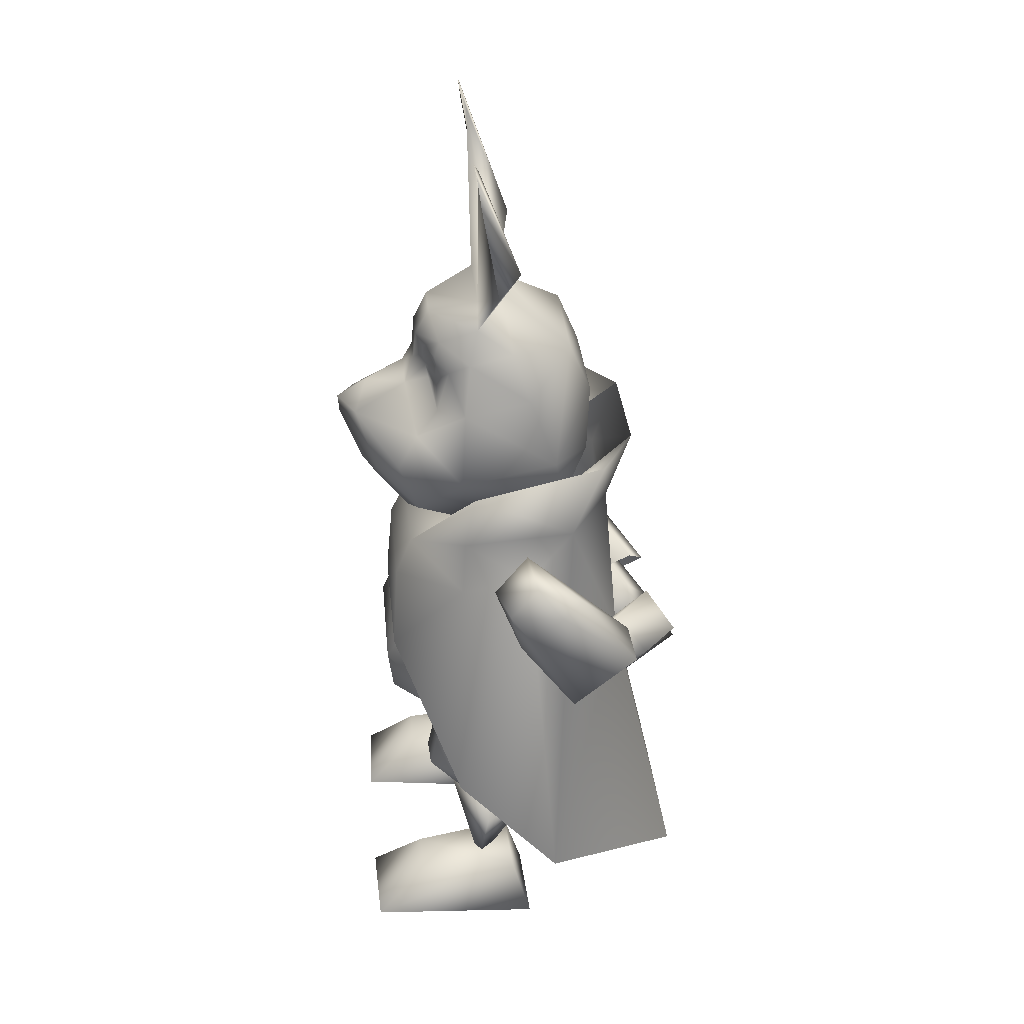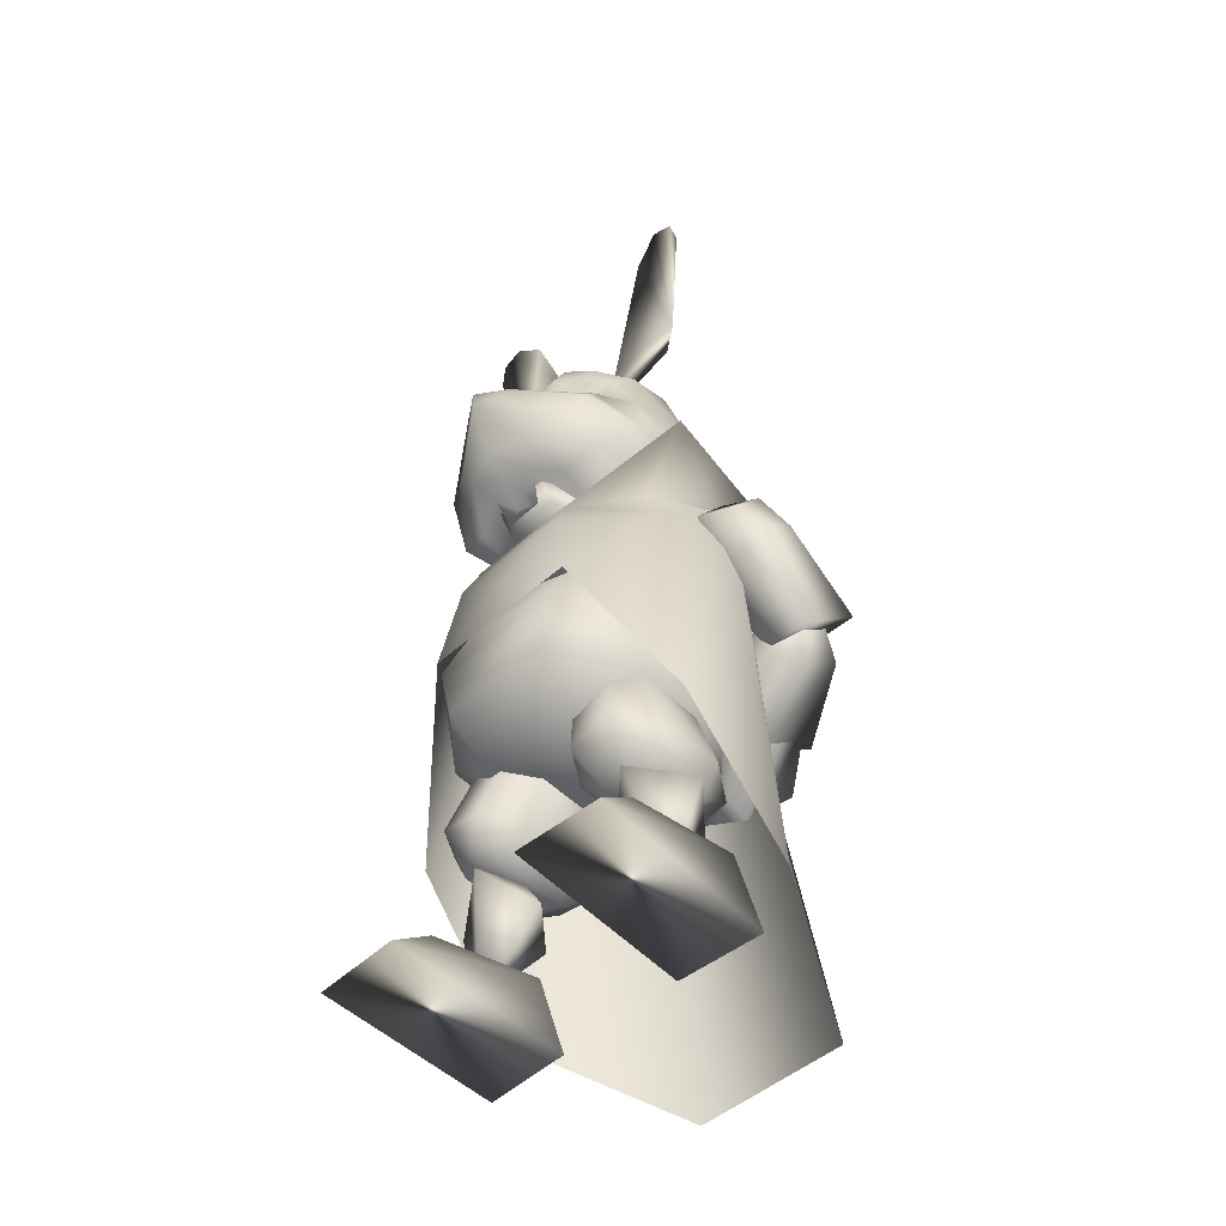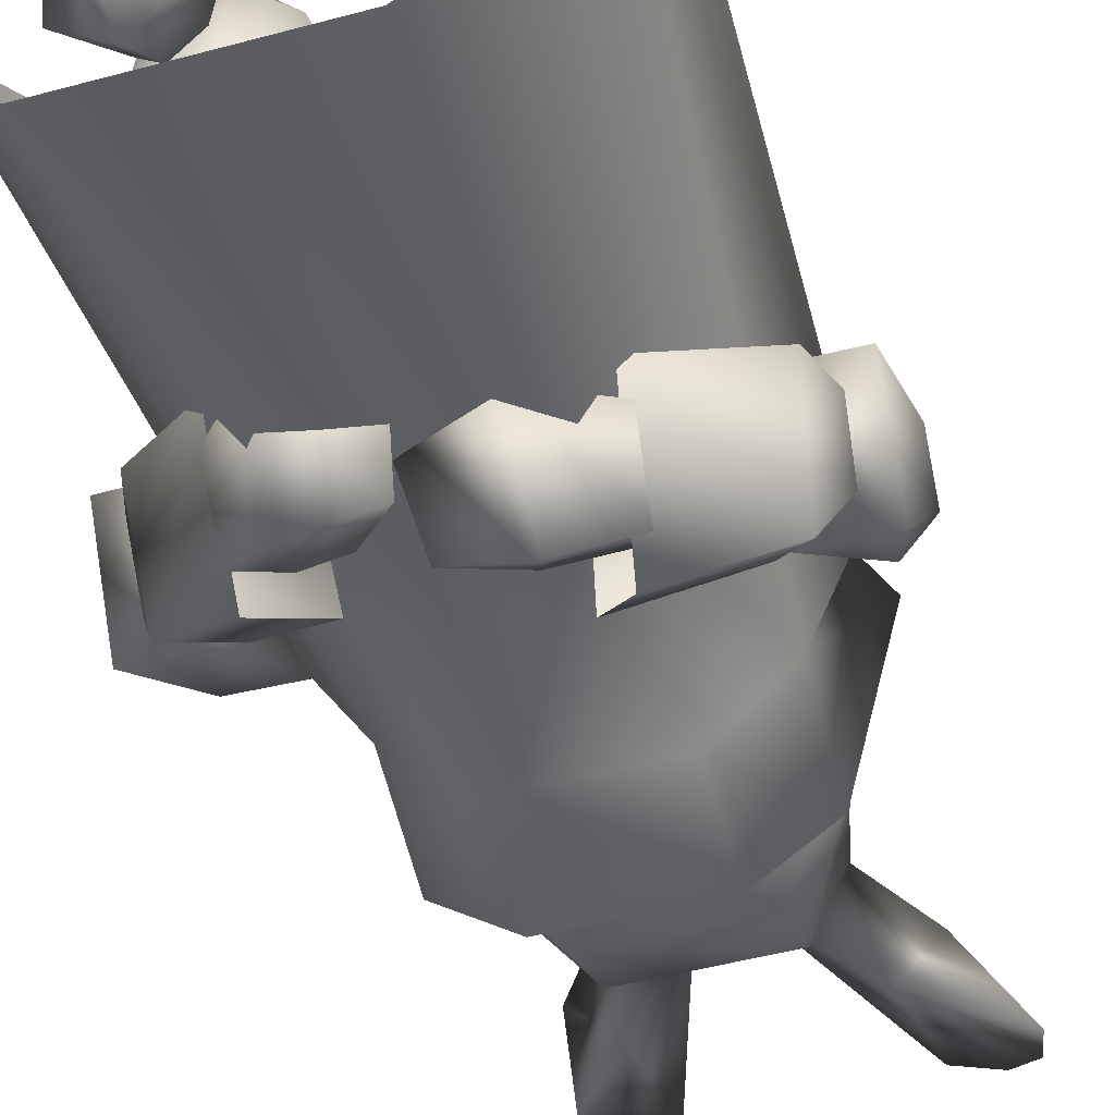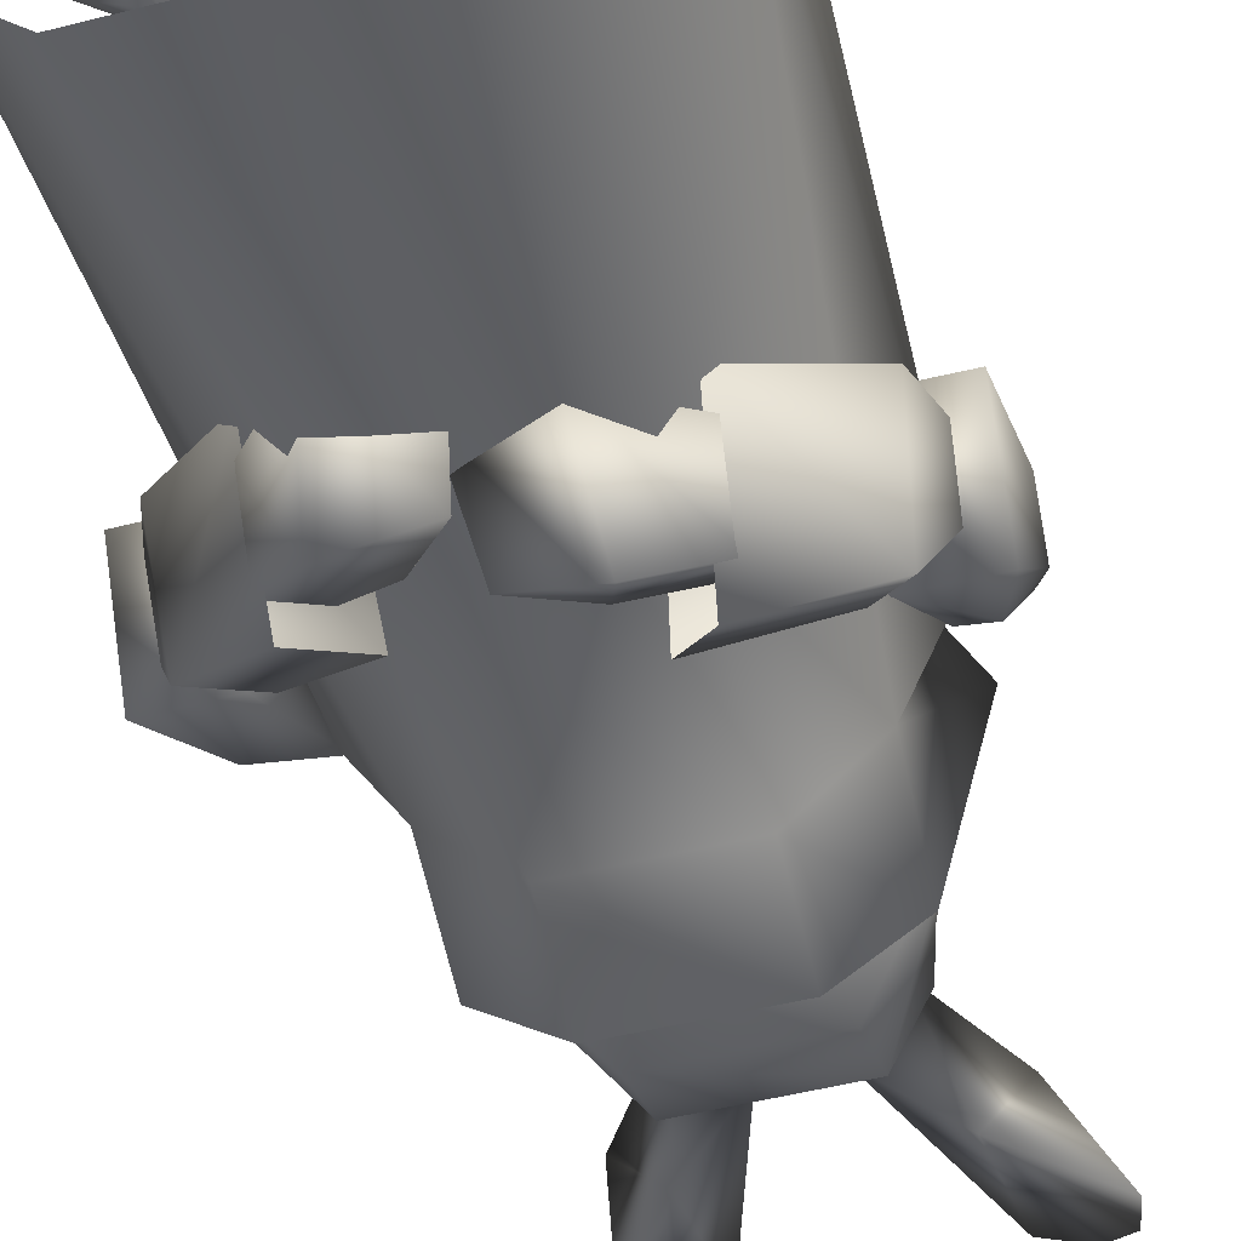
<metadata>
{"format":"obj","ext":"obj","renderer":"f3d","projection":"perspective","resolution":1024,"background":"white","views":[{"elev":34.5,"azim":86.7,"up":"+Y"},{"elev":-47.2,"azim":48.1,"up":"+Y"},{"elev":-49.4,"azim":18.0,"up":"+Z"},{"elev":-53.2,"azim":16.3,"up":"+Z"}]}
</metadata>
<code>
g Mesh1 Group2 Group1 Model
v -0.2563 4.268 0.5468
v -0.5421 4.364 0.2752
v -0.2909 4.344 -0.3602
f 1 2 3
v -0.2469 4.467 0.7654
f 2 1 4
v 0.2551 4.266 0.5272
f 5 4 1
v 0.2646 4.464 0.7457
f 4 5 6
v 0.5201 4.36 0.2343
f 7 6 5
v 0.2697 4.643 0.8602
f 7 8 6
v 0.5244 4.666 0.3134
f 7 9 8
v 0.5012 4.805 -0.3008
f 7 10 9
v 0.4976 4.496 -0.3606
f 10 7 11
v 0.2205 4.342 -0.3799
f 7 12 11
f 7 5 12
f 1 12 5
f 12 1 3
v -0.5378 4.67 0.3543
f 10 13 9
v -0.561 4.809 -0.2598
f 13 10 14
f 14 2 13
v -0.5646 4.5 -0.3197
f 2 14 15
f 3 2 15
f 2 4 13
v -0.2417 4.645 0.8799
f 13 4 16
f 4 8 16
f 8 4 6
f 8 13 16
f 9 13 8
g Mesh2 Group3 Group1 Model
v 1.002 2.301 0.5209
v 0.511 2.295 1.037
v 0.4909 1.911 0.5823
f 17 18 19
v 0.5937 2.755 1.084
f 17 20 18
v 1.002 3.084 0.4394
f 21 20 17
v 0.6854 3.13 0.8831
f 21 22 20
v 0.3551 3.142 0.9941
f 23 20 22
v -0.3134 3.145 1.021
f 24 20 23
v -0.5669 2.76 1.131
f 24 25 20
v -0.652 3.136 0.9366
f 24 26 25
v -1.004 3.092 0.5197
f 27 25 26
v -1.004 2.309 0.6012
f 27 28 25
v -1.044 2.205 -0.3965
f 27 29 28
v -1.044 2.988 -0.478
f 29 27 30
v -0.5524 1.812 -0.3752
f 31 28 29
v -0.5122 1.916 0.6224
f 28 31 32
v 0.4508 1.807 -0.4154
f 33 32 31
f 32 33 19
v 0.9618 2.197 -0.4768
f 34 19 33
f 19 34 17
f 34 21 17
v 0.9622 2.98 -0.5583
f 21 34 35
v 0.4299 2.146 -0.965
f 34 33 36
f 31 36 33
v -0.5732 2.15 -0.9248
f 36 31 37
f 31 29 37
v -0.4921 2.3 1.077
f 19 38 32
f 38 19 18
f 20 38 18
f 38 20 25
f 25 28 38
f 38 28 32
g Mesh3 Group4 Group1 Model
v -0.4693 6.356 0.5087
v -0.3079 6.249 0.6209
v -0.1469 6.289 0.7039
f 39 40 41
v -0.3681 6.235 0.6
f 39 42 40
v -0.4488 6.205 0.5567
f 39 43 42
v -0.6315 6.111 0.4433
f 39 44 43
v -0.7169 6.233 0.2508
f 45 44 39
v -0.8177 5.72 0.3083
f 45 46 44
v -0.8409 5.849 -0.3079
f 47 46 45
v -1.052 5.274 -0.5213
f 48 46 47
v -1.018 5.088 0.3646
f 46 48 49
v -0.5524 4.575 -0.6862
f 50 49 48
v -0.5146 4.366 0.315
f 50 51 49
v -0.8472 4.759 0.772
f 51 52 49
v -0.4906 4.592 0.865
f 53 52 51
v -0.2988 4.889 1.161
f 54 52 53
v -0.4953 5.057 1.143
f 55 52 54
v -0.8358 5.244 0.9539
f 56 52 55
f 49 52 56
v -0.7421 5.522 0.7669
f 49 56 57
v -0.2283 5.521 1.311
f 57 56 58
f 58 56 55
v 0.03228 5.386 1.454
f 58 55 59
f 59 55 54
v 0.03976 4.862 1.263
f 59 54 60
v 0.0311 4.721 1.073
f 60 54 61
v -0.2291 4.748 0.9681
f 61 54 62
f 62 54 53
f 62 53 51
v 0.489 4.376 0.2795
f 63 62 51
v 0.2626 4.743 0.9484
f 63 64 62
v 0.5126 4.583 0.8252
f 65 64 63
v 0.35 4.883 1.135
f 65 66 64
v 0.8642 4.763 0.7087
f 66 65 67
f 67 65 63
v 1.008 5.089 0.2882
f 63 68 67
v 0.4512 4.585 -0.7217
f 69 68 63
v 0.9744 5.274 -0.5972
f 69 70 68
v 0.448 5.132 -0.9295
f 70 69 71
v 0.4531 5.8 -0.9508
f 72 70 71
v 0.465 6.261 -0.7539
f 72 73 70
v -0.5504 5.79 -0.915
f 73 72 74
v -0.5551 5.141 -0.8898
f 72 75 74
f 72 71 75
f 74 75 48
f 48 75 50
v -0.5382 6.27 -0.7142
f 74 48 76
f 76 48 47
v -0.7126 6.298 -0.1583
f 76 47 77
f 47 45 77
v -0.5409 6.491 0.1571
f 77 45 78
f 78 45 39
v -0.1693 6.538 0.5756
f 79 78 39
v -0.3622 6.713 0.1366
f 80 78 79
v -0.9949 7.052 0.009843
f 81 78 80
v -0.7083 7.117 -0.2287
f 82 78 81
v -0.215 6.702 -0.1126
f 82 83 78
v -0.7032 8.164 0.1512
f 84 83 82
f 83 84 80
f 84 81 80
v -0.9551 8.336 0.2169
f 85 81 84
v -1.173 8.28 0.2134
f 85 86 81
f 85 82 86
f 85 84 82
v -1.235 8.045 0.1866
f 86 82 87
f 87 82 81
f 86 87 81
v 0.3654 6.707 0.1079
f 88 83 80
v 0.1984 6.699 -0.1291
f 88 89 83
v 0.6929 8.151 0.09606
f 89 88 90
v 0.972 7.035 -0.06772
f 90 88 91
v 0.5213 6.481 0.115
f 91 88 92
v 0.1846 6.535 0.5618
f 88 93 92
f 88 79 93
f 88 80 79
f 41 93 79
v 0.1677 6.287 0.6913
f 93 41 94
v -0.1283 6.023 0.728
f 41 95 94
v -0.2098 6.101 0.6469
f 41 96 95
v -0.2287 6.202 0.6484
f 41 97 96
f 41 40 97
v -0.3087 6.211 0.613
f 40 98 97
f 40 42 98
v -0.4083 6.177 0.5898
f 42 99 98
f 42 43 99
v -0.4898 6.128 0.5421
f 43 100 99
f 43 44 100
v -0.4898 6.024 0.5606
f 100 44 101
v -0.4717 5.946 0.5437
f 44 102 101
v -0.572 5.685 0.5532
f 44 103 102
f 44 46 103
f 103 46 57
f 46 49 57
v -0.2055 5.803 0.8256
f 104 103 57
v -0.2724 5.89 0.6051
f 104 105 103
v -0.2118 5.986 0.6228
f 105 104 106
f 106 104 95
v 0.1469 6.02 0.7169
f 95 104 107
v 0.2469 5.798 0.8075
f 107 104 108
v 0.02481 5.724 1.183
f 108 104 109
f 109 104 58
f 104 57 58
v 0.03425 5.544 1.467
f 110 109 58
v 0.3028 5.516 1.29
f 111 109 110
f 111 108 109
v 0.772 5.509 0.7071
f 112 108 111
v 0.5886 5.674 0.5071
f 112 113 108
v 0.815 5.724 0.2476
f 114 113 112
v 0.6272 6.1 0.3933
f 114 115 113
v 0.7189 6.22 0.1937
f 116 115 114
v 0.4748 6.347 0.4713
f 116 117 115
f 92 117 116
f 92 93 117
f 93 94 117
v 0.3213 6.244 0.5961
f 117 94 118
v 0.263 6.198 0.6291
f 94 119 118
v 0.2228 6.098 0.6295
f 94 120 119
f 120 94 107
f 94 95 107
v 0.2406 5.982 0.6047
f 121 120 107
v 0.4744 6.096 0.5193
f 120 121 122
v 0.4937 6.014 0.5217
f 122 121 123
v 0.4925 5.957 0.5094
f 123 121 124
v 0.3945 5.873 0.5358
f 121 125 124
v 0.298 5.885 0.5823
f 121 126 125
f 126 121 108
f 121 107 108
f 113 126 108
f 126 113 125
f 124 125 113
f 115 124 113
f 115 123 124
v 0.5134 6.119 0.5024
f 127 123 115
f 127 122 123
v 0.4177 6.17 0.5571
f 128 122 127
f 128 120 122
v 0.3209 6.205 0.5882
f 129 120 128
f 129 119 120
f 118 119 129
v 0.3988 6.227 0.5697
f 118 129 130
f 130 129 128
v 0.4756 6.196 0.5201
f 130 128 131
f 131 128 127
f 115 131 127
f 115 117 131
f 117 130 131
f 117 118 130
v 0.6839 6.305 -0.2098
f 132 92 116
f 132 89 92
f 132 73 89
v 0.7917 5.853 -0.3685
f 73 132 133
f 133 132 116
f 133 116 114
f 114 70 133
f 70 114 68
f 114 112 68
v 0.8752 5.228 0.8858
f 68 112 134
f 112 111 134
v 0.5472 5.048 1.102
f 111 135 134
f 111 59 135
f 110 59 111
f 110 58 59
f 59 66 135
f 59 60 66
f 66 60 64
f 64 60 61
v 0.176 4.471 0.8142
f 61 136 64
v 0.02165 4.456 0.8976
f 136 61 137
f 62 137 61
v -0.1583 4.474 0.8276
f 62 138 137
f 62 136 138
f 136 137 138
f 135 66 67
f 134 135 67
f 68 134 67
f 73 133 70
f 73 83 89
f 83 73 76
f 76 73 74
f 83 76 77
f 83 77 78
v 0.6689 7.124 -0.2791
f 139 92 89
f 139 91 92
v 1.224 8.042 0.09331
f 140 91 139
v 1.168 8.278 0.1248
f 141 91 140
v 0.9724 8.338 0.1445
f 142 91 141
f 142 90 91
f 142 139 90
f 142 141 139
f 141 140 139
f 90 139 89
f 106 95 96
v -0.45 6.104 0.5559
f 143 106 96
f 143 101 106
f 100 101 143
f 99 100 143
f 99 143 96
f 98 99 96
f 98 96 97
f 101 102 106
v -0.3724 5.879 0.5661
f 106 102 144
f 102 103 144
f 105 144 103
f 106 144 105
f 79 39 41
g Mesh4 Group5 Group1 Model
v 0.02402 3.448 1.055
v -0.726 3.054 1.067
v 0.7492 3.048 1.008
f 145 146 147
v -0.548 3.799 1.002
f 148 146 145
v -1.143 3.934 0.398
f 149 146 148
v -1.464 1.648 0.4909
f 149 150 146
v -1.403 4.207 -0.2142
f 151 150 149
v -1.548 0.4964 -0.4949
f 152 150 151
v -1.046 4.474 -0.6921
f 153 152 151
v -0.6996 2.993 -1.225
f 154 152 153
v -0.8567 0.03494 -1.881
f 155 152 154
v 0.5394 2.988 -1.275
f 156 155 154
v 0.6181 0.02904 -1.941
f 155 156 157
v 1.422 0.4838 -0.6142
f 157 156 158
v 0.9598 4.465 -0.7724
f 159 158 156
v 1.331 4.195 -0.3236
f 159 160 158
v 0.9224 4.337 0.2724
f 160 159 161
v 1.276 5.098 0.1787
f 159 162 161
v 0.9315 5.187 -1.065
f 163 162 159
v 0.5382 4.496 -0.4815
f 163 164 162
v 0.4272 5.235 -1.366
f 163 165 164
v 0.4335 4.566 -1.138
f 165 163 166
f 163 159 166
f 166 159 156
f 154 166 156
v -0.5697 4.57 -1.098
f 166 154 167
f 167 154 153
v -1.055 5.195 -0.9846
f 168 167 153
v -0.576 5.239 -1.326
f 169 167 168
f 165 167 169
f 167 165 166
v -0.622 4.5 -0.4346
f 169 168 170
v -1.28 5.109 0.2811
f 168 171 170
f 168 153 171
v -0.9461 4.344 0.3472
f 153 172 171
f 172 153 151
f 151 149 172
v -0.4937 4.139 0.8457
f 172 149 173
f 173 149 148
v 0.5094 4.135 0.8055
f 148 174 173
v 0.5732 3.794 0.9571
f 174 148 175
f 148 145 175
f 175 145 147
v 1.119 3.924 0.3075
f 176 175 147
f 176 174 175
f 161 174 176
f 162 174 161
v 0.5528 4.466 0.3728
f 162 177 174
f 162 164 177
v -0.5685 4.47 0.4177
f 164 178 177
f 178 164 170
f 178 170 171
f 173 178 171
f 173 177 178
f 177 173 174
f 171 172 173
f 160 161 176
v 1.427 1.636 0.3748
f 160 176 179
f 176 147 179
f 158 160 179
g Mesh5 Group6 Group1 Model
v 1.311 3.251 -1.489
v 1.663 3.374 -0.8906
v 1.411 2.768 -0.8457
f 180 181 182
v 1.065 3.535 -1.236
f 181 180 183
v 0.6244 3 -1.867
f 180 184 183
v 0.7323 2.402 -1.089
f 180 185 184
f 182 185 180
v 0.502 2.695 -0.8283
f 182 186 185
v 1.165 3.051 -0.5921
f 187 186 182
v 0.3669 3.295 -1.603
f 187 188 186
f 187 183 188
f 181 183 187
f 181 187 182
f 183 184 188
g Mesh6 Group6 Group1 Model
v -0.6358 3.024 -1.548
v -1.258 2.997 -0.3941
v -0.7 2.527 -0.6945
f 189 190 191
v -1.218 3.396 -1.098
f 189 192 190
v -0.9728 2.745 -1.727
f 192 189 193
v -1.541 3.128 -1.271
f 192 193 194
v -1.009 2.247 -0.8748
f 193 195 194
v -1.58 2.729 -0.5661
f 194 195 196
f 196 195 191
f 190 196 191
v -1.758 3.358 -0.6402
f 197 196 190
f 194 196 197
f 192 194 197
f 192 197 190
g Mesh7 Group7 Group1 Model
v -0.4957 2.773 -1.457
v -0.8154 2.928 -1.3
v -0.8067 2.633 -0.8583
f 198 199 200
v -0.7382 2.387 -1.781
f 199 198 201
v -0.2 2.424 -1.648
f 198 202 201
v -0.4075 2.35 -0.9839
f 202 198 203
f 203 198 200
v -1.075 2.413 -0.9996
f 200 204 203
v -0.6484 1.91 -1.225
f 204 205 203
f 201 205 204
f 202 205 201
v -0.113 2.045 -1.24
f 206 205 202
f 203 205 206
f 202 203 206
v -1.083 2.708 -1.442
f 201 204 207
f 199 201 207
g Mesh8 Group8 Group1 Model
v 0.5701 3.148 -1.404
v 0.2091 3.055 -1.513
v 0.1421 2.593 -1.074
f 208 209 210
v 0.7756 2.915 -1.613
f 208 211 209
v 0.335 2.683 -1.911
f 211 212 209
v 0.2724 2.158 -1.397
f 212 211 213
v 0.7992 2.573 -1.207
f 211 214 213
v 0.5937 2.806 -0.998
f 215 213 214
f 215 210 213
f 215 208 210
v -0.2327 2.36 -1.3
f 210 216 213
f 209 216 210
v -0.1622 2.772 -1.679
f 217 216 209
f 217 212 216
f 209 212 217
f 212 213 216
g Mesh9 Group9 Group1 Model
v 1.501 -0.06033 1.268
v 1.298 0.3763 0.7862
v 0.8661 0.3861 0.8177
f 218 219 220
v 1.308 0.4101 -0.1614
f 221 219 218
f 221 220 219
v 0.6803 0.4243 -0.1154
f 220 221 222
v 0.5736 -0.2166 -0.2898
f 222 221 223
v 1.378 -0.2355 -0.3488
f 221 224 223
f 224 221 218
v 0.6961 -0.04183 1.328
f 225 224 218
f 224 225 223
f 223 225 222
f 222 225 220
f 218 220 225
g Mesh10 Group10 Group1 Model
v -0.787 1.229 0.5169
v -0.9846 0.2015 0.2634
v -0.3886 0.8271 0.1772
f 226 227 228
v -1.298 0.9971 0.1961
f 226 229 227
v -0.7677 1.375 0.1303
f 230 229 226
v -0.8693 0.8794 -0.2839
f 230 231 229
f 231 230 228
f 230 226 228
f 231 228 227
f 231 227 229
g Mesh11 Group11 Group1 Model
v 0.8055 1.233 0.452
v 1.017 0.2125 0.1811
v 1.295 1.019 0.08898
f 232 233 234
v 0.3945 0.8164 0.1465
f 232 235 233
v 0.7484 1.378 0.0685
f 236 235 232
v 0.8323 0.8853 -0.3535
f 237 235 236
f 233 235 237
f 237 234 233
f 236 234 237
f 234 236 232
g Mesh12 Group12 Group1 Model
v -1.204 0.37 0.8906
v -0.6661 0.407 -0.06102
v -1.296 0.4066 -0.05236
f 238 239 240
v -0.7713 0.3704 0.8846
f 239 238 241
v -0.5673 -0.0627 1.377
f 242 241 238
f 239 241 242
v -0.5894 -0.2359 -0.2445
f 243 239 242
f 243 240 239
v -1.396 -0.2367 -0.2335
f 240 243 244
v -1.374 -0.06309 1.388
f 243 245 244
f 245 243 242
f 242 238 245
f 240 245 238
f 244 245 240
g Mesh13 Group13 Group1 Model
v -1.29 4.042 0.1142
v -1.654 4.253 -0.2819
v -1.65 3.986 0.01299
f 246 247 248
v -1.294 4.396 -0.2409
f 249 247 246
v -1.598 3.984 -0.6992
f 249 250 247
v -1.317 3.337 -1.136
f 249 251 250
v -1.304 2.9 -0.4811
f 251 249 252
f 252 249 246
v -1.585 3.547 -0.04409
f 246 253 252
f 246 248 253
v -1.78 3.743 -0.1461
f 248 254 253
v -1.787 3.962 -0.4736
f 255 254 248
v -1.796 2.897 -0.4736
f 255 256 254
v -1.809 3.334 -1.129
f 256 255 257
f 257 255 250
f 250 255 247
f 255 248 247
f 250 251 257
f 251 256 257
f 256 251 252
f 253 256 252
f 254 256 253
g Mesh14 Group14 Group1 Model
v 1.692 2.93 -0.7508
v 1.715 3.735 -0.3315
v 1.526 3.529 -0.2362
f 258 259 260
v 1.697 3.988 -0.6319
f 258 261 259
v 1.657 3.437 -1.352
f 261 258 262
v 1.201 2.936 -0.7173
f 263 262 258
v 1.166 3.443 -1.319
f 262 263 264
v 1.23 4.396 -0.3122
f 264 263 265
v 1.251 4.004 0.0003937
f 263 266 265
f 266 263 260
f 260 263 258
v 1.601 3.958 -0.1362
f 266 260 267
f 267 260 259
f 261 267 259
v 1.584 4.257 -0.3988
f 261 268 267
v 1.491 4.036 -0.8374
f 261 269 268
f 262 269 261
f 269 262 264
f 269 264 265
f 268 269 265
f 265 266 268
f 268 266 267
g Mesh15 Group15 Group1 Model
v 0.5709 1.185 0.411
v 0.5264 1.466 0.7004
v 0.3028 1.386 0.4008
f 270 271 272
v 0.9732 1.276 0.385
f 271 270 273
v 0.9488 1.213 -0.2213
f 270 274 273
v 0.5465 1.122 -0.1957
f 274 270 275
f 272 275 270
v 0.278 1.323 -0.2055
f 275 272 276
v 0.1563 2.091 0.274
f 277 276 272
v 0.1366 2.04 -0.215
f 276 277 278
v 0.2988 2.053 -0.4803
f 279 276 278
v 0.4764 1.338 -0.5319
f 280 276 279
f 275 276 280
v 0.8787 1.429 -0.5579
f 281 275 280
f 275 281 274
v 1.102 1.509 -0.2583
f 281 282 274
v 0.8283 2.276 -0.2677
f 281 283 282
v 0.663 2.135 -0.5035
f 281 284 283
f 284 281 279
f 279 281 280
v 0.848 2.327 0.2217
f 285 282 283
v 1.127 1.572 0.348
f 282 285 286
v 0.7035 2.238 0.4941
f 285 287 286
v 0.9287 1.557 0.6748
f 286 287 288
f 287 271 288
v 0.3394 2.157 0.5173
f 287 289 271
f 277 271 289
f 277 272 271
f 288 271 273
f 286 288 273
f 274 286 273
f 286 274 282
g Mesh16 Group16 Group1 Model
v -0.5465 1.344 -0.4913
v -0.3906 2.065 -0.4535
v -0.3209 1.337 -0.1827
f 290 291 292
v -0.9524 1.42 -0.4827
f 291 290 293
v -0.5799 1.127 -0.1504
f 294 293 290
v -0.9862 1.203 -0.1417
f 293 294 295
v -0.9614 1.266 0.4646
f 294 296 295
v -0.5551 1.19 0.4563
f 296 294 297
f 292 297 294
v -0.2961 1.4 0.4236
f 297 292 298
v -0.1862 2.11 0.2862
f 292 299 298
v -0.2063 2.059 -0.2031
f 299 292 300
f 291 300 292
v -0.4965 1.473 0.7413
f 299 301 298
v -0.35 2.169 0.5441
f 299 302 301
v -0.7177 2.238 0.552
f 303 301 302
v -0.9028 1.549 0.7496
f 303 304 301
v -1.128 1.556 0.4413
f 305 304 303
f 305 296 304
f 305 295 296
v -1.153 1.493 -0.1654
f 295 305 306
v -0.8878 2.321 0.2925
f 307 306 305
v -0.9075 2.27 -0.1965
f 306 307 308
f 293 306 308
f 293 295 306
v -0.7579 2.134 -0.4461
f 293 308 309
f 309 291 293
f 307 305 303
f 296 301 304
f 301 296 297
f 298 301 297
f 292 294 290

</code>
